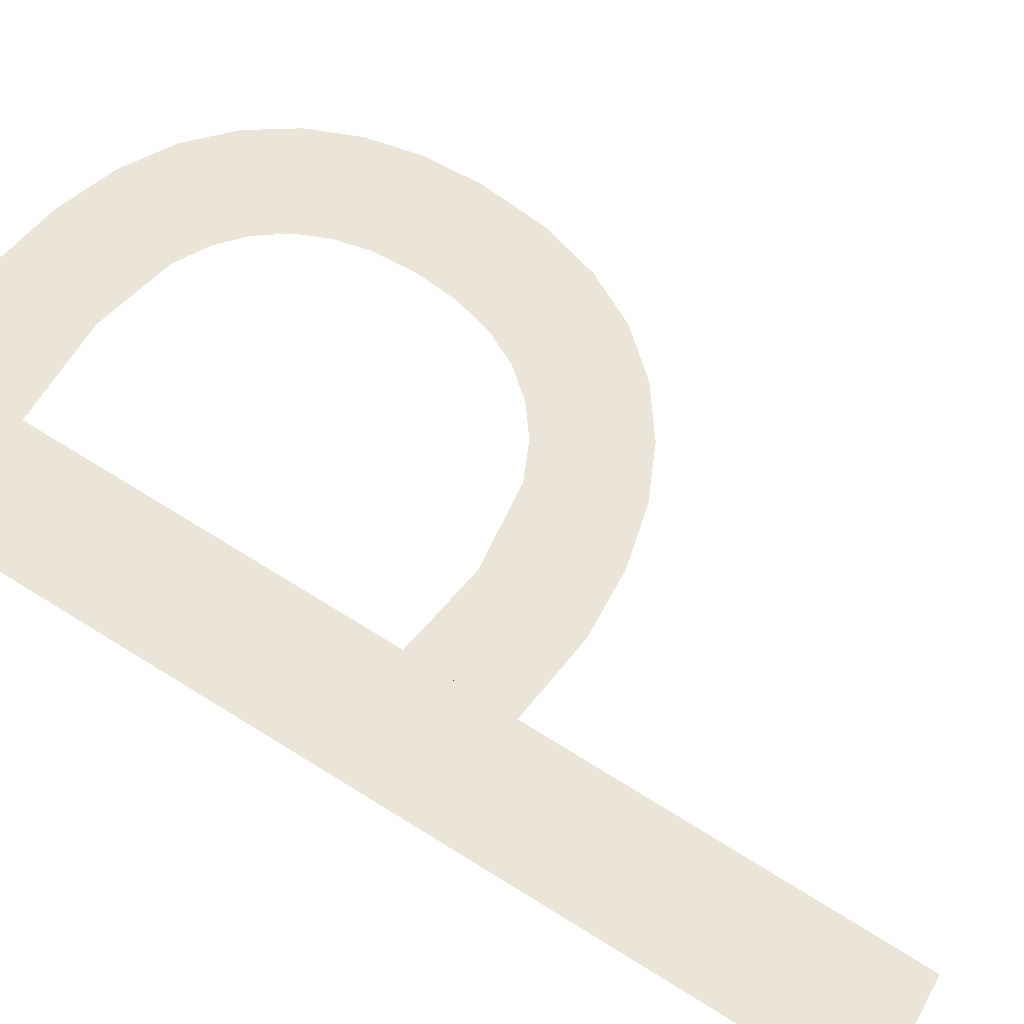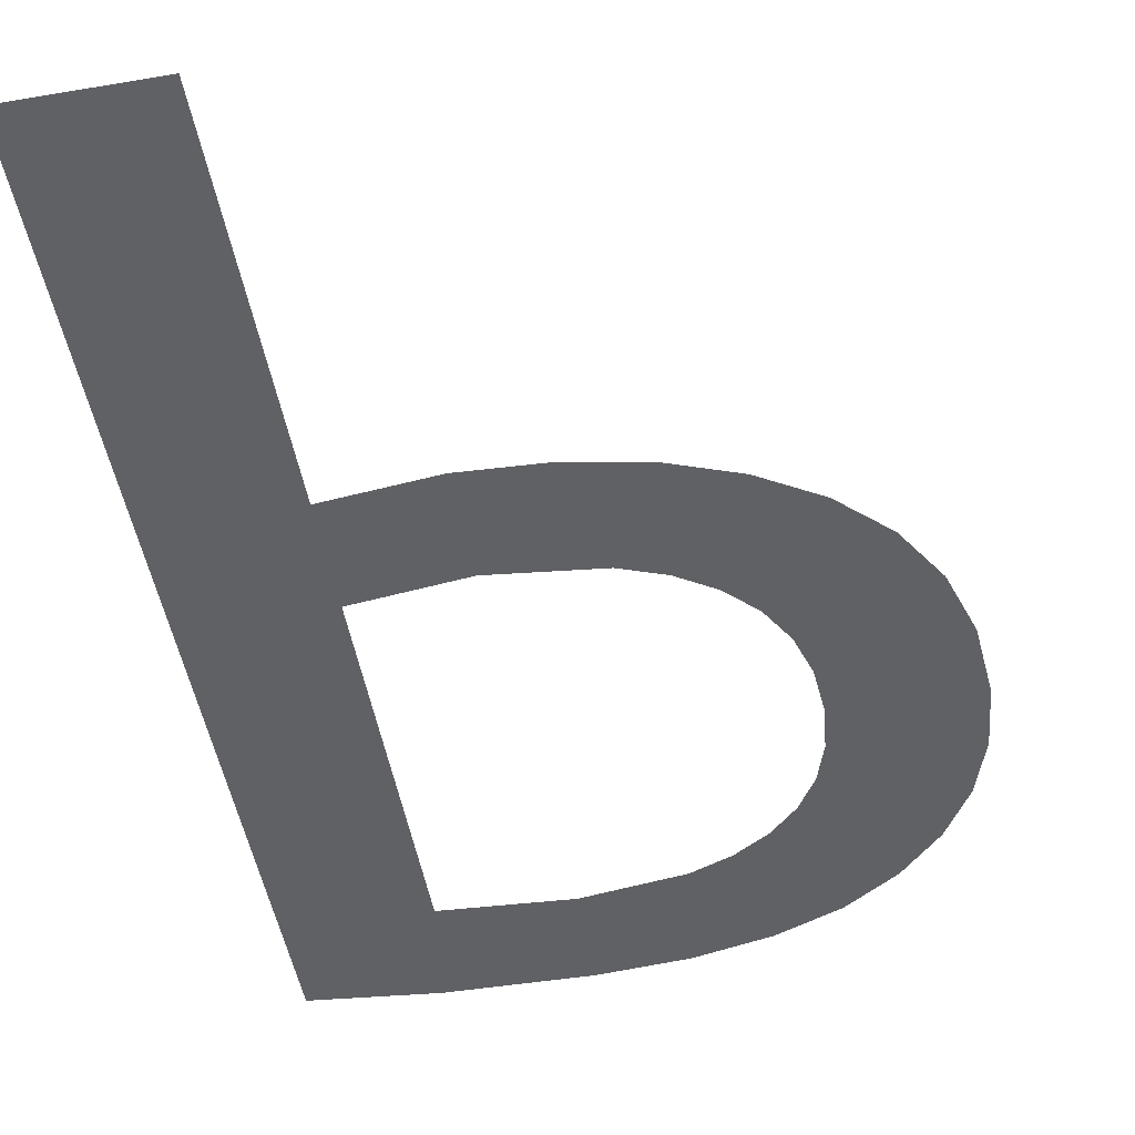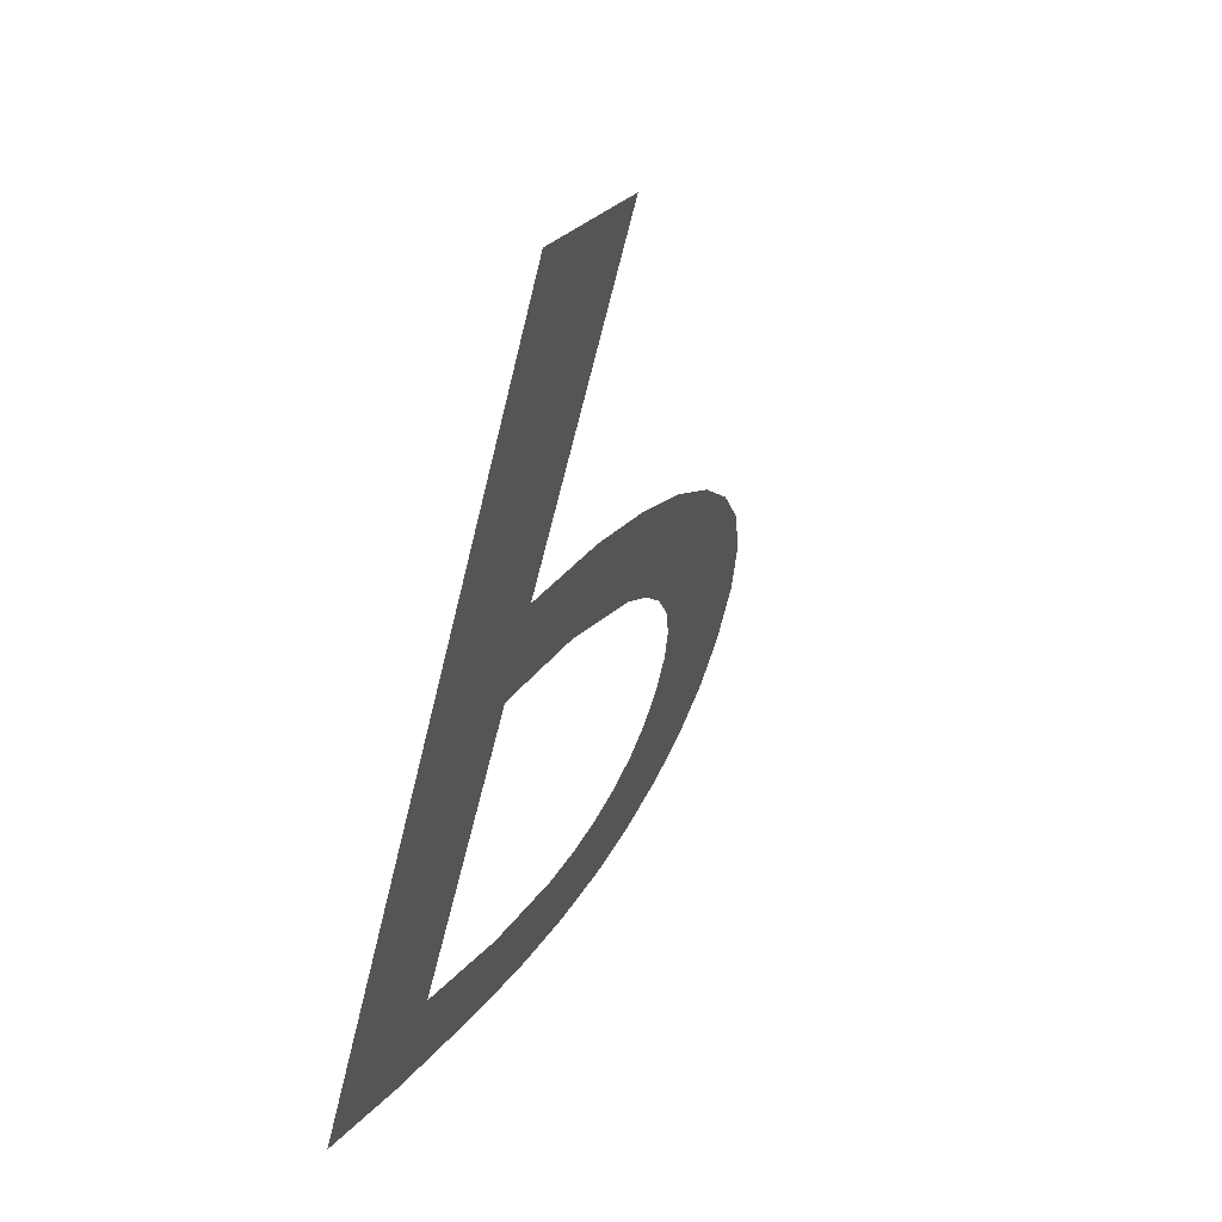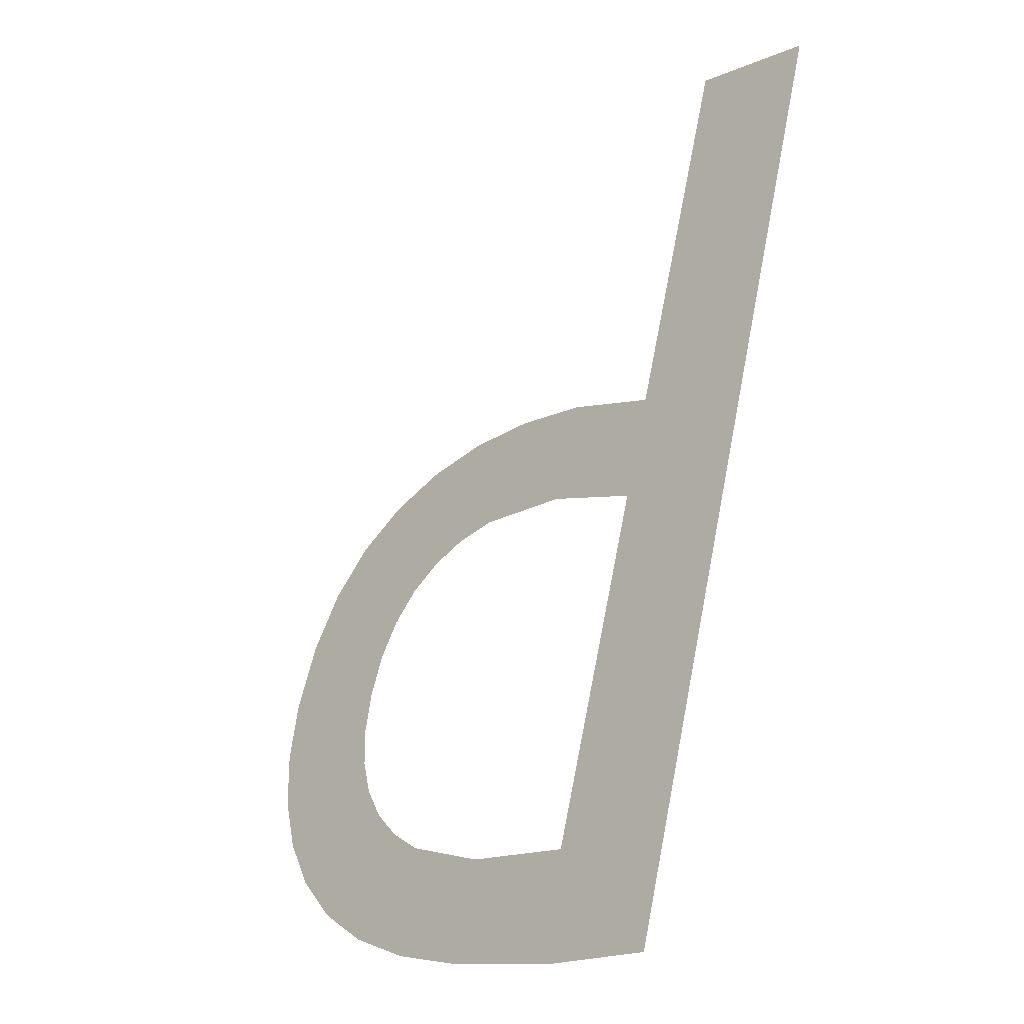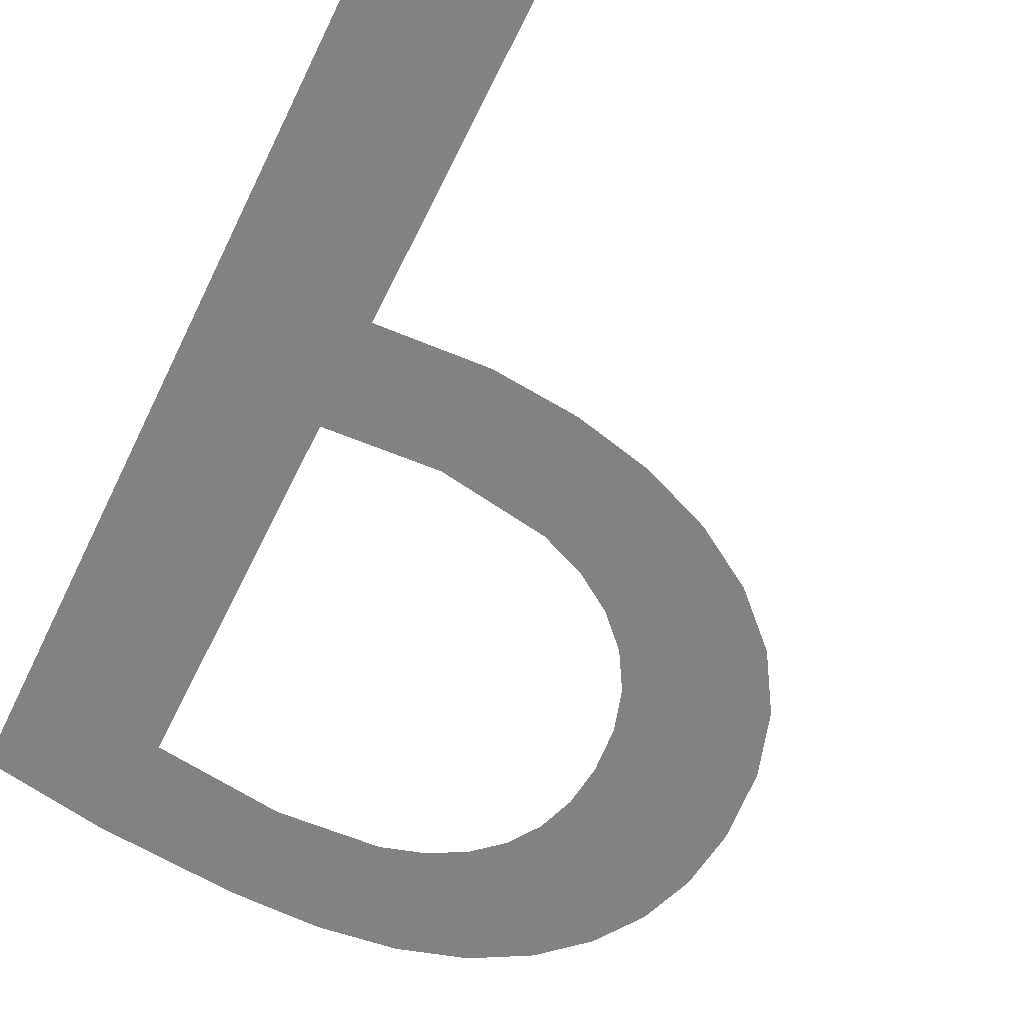
<metadata>
{"format":"obj","ext":"obj","renderer":"f3d","projection":"perspective","resolution":1024,"background":"white","views":[{"elev":46.8,"azim":-62.1,"up":"+Y"},{"elev":-61.6,"azim":9.7,"up":"+Y"},{"elev":28.9,"azim":-59.7,"up":"+Z"},{"elev":-9.6,"azim":-132.1,"up":"+Z"},{"elev":-75.4,"azim":-26.4,"up":"+Y"}]}
</metadata>
<code>
o P1/P/mesh517/mesh517-geometry#mesh517-geometry
v -0.01165 0.04423 -0.03244
v -0.01396 0.04366 -0.03032
v -0.01424 0.04421 -0.03235
v -0.01162 0.04371 -0.0305
v -0.01396 0.0394 -0.0144
v -0.01001 0.04421 -0.03235
v -0.01651 0.0394 -0.0144
v -0.01396 0.04184 -0.02353
v -0.00976 0.04365 -0.03028
v -0.01651 0.04413 -0.03207
v -0.01396 0.04131 -0.02154
v -0.008589 0.04413 -0.03208
v -0.0119 0.04179 -0.02331
v -0.009003 0.04358 -0.03
v -0.01196 0.04126 -0.02135
v -0.008364 0.04347 -0.02961
v -0.0104 0.04128 -0.02145
v -0.007386 0.04401 -0.03162
v -0.009923 0.04185 -0.02356
v -0.007857 0.04334 -0.02911
v -0.008999 0.04136 -0.02173
v -0.007494 0.04318 -0.02852
v -0.009119 0.04193 -0.02387
v -0.007277 0.043 -0.02784
v -0.00844 0.04205 -0.0243
v -0.006401 0.04384 -0.03099
v -0.007756 0.04149 -0.0222
v -0.007204 0.04279 -0.02705
v -0.007899 0.0422 -0.02484
v -0.006668 0.04166 -0.02286
v -0.007513 0.04237 -0.02549
v -0.005785 0.04189 -0.02369
v -0.007281 0.04256 -0.02622
v -0.005635 0.04363 -0.0302
v -0.005155 0.04215 -0.02469
v -0.005088 0.04339 -0.02931
v -0.004776 0.04246 -0.02584
v -0.00476 0.04312 -0.02829
v -0.00465 0.04282 -0.02716
f 1 2 3
f 2 1 4
f 3 2 1
f 4 1 2
f 5 3 2
f 2 3 5
f 4 1 6
f 6 1 4
f 7 3 5
f 5 3 7
f 5 2 8
f 8 2 5
f 4 6 9
f 9 6 4
f 3 7 10
f 10 7 3
f 5 8 11
f 11 8 5
f 9 6 12
f 12 6 9
f 13 11 8
f 8 11 13
f 9 12 14
f 14 12 9
f 11 13 15
f 15 13 11
f 14 12 16
f 16 12 14
f 15 13 17
f 17 13 15
f 16 12 18
f 18 12 16
f 17 13 19
f 19 13 17
f 16 18 20
f 20 18 16
f 17 19 21
f 21 19 17
f 20 18 22
f 22 18 20
f 21 19 23
f 23 19 21
f 22 18 24
f 24 18 22
f 21 23 25
f 25 23 21
f 24 18 26
f 26 18 24
f 21 25 27
f 27 25 21
f 24 26 28
f 28 26 24
f 27 25 29
f 29 25 27
f 28 26 30
f 30 26 28
f 27 29 31
f 31 29 27
f 30 26 32
f 32 26 30
f 30 33 28
f 28 33 30
f 27 31 30
f 30 31 27
f 32 26 34
f 34 26 32
f 30 31 33
f 33 31 30
f 32 34 35
f 35 34 32
f 35 34 36
f 36 34 35
f 35 36 37
f 37 36 35
f 37 36 38
f 38 36 37
f 37 38 39
f 39 38 37

</code>
